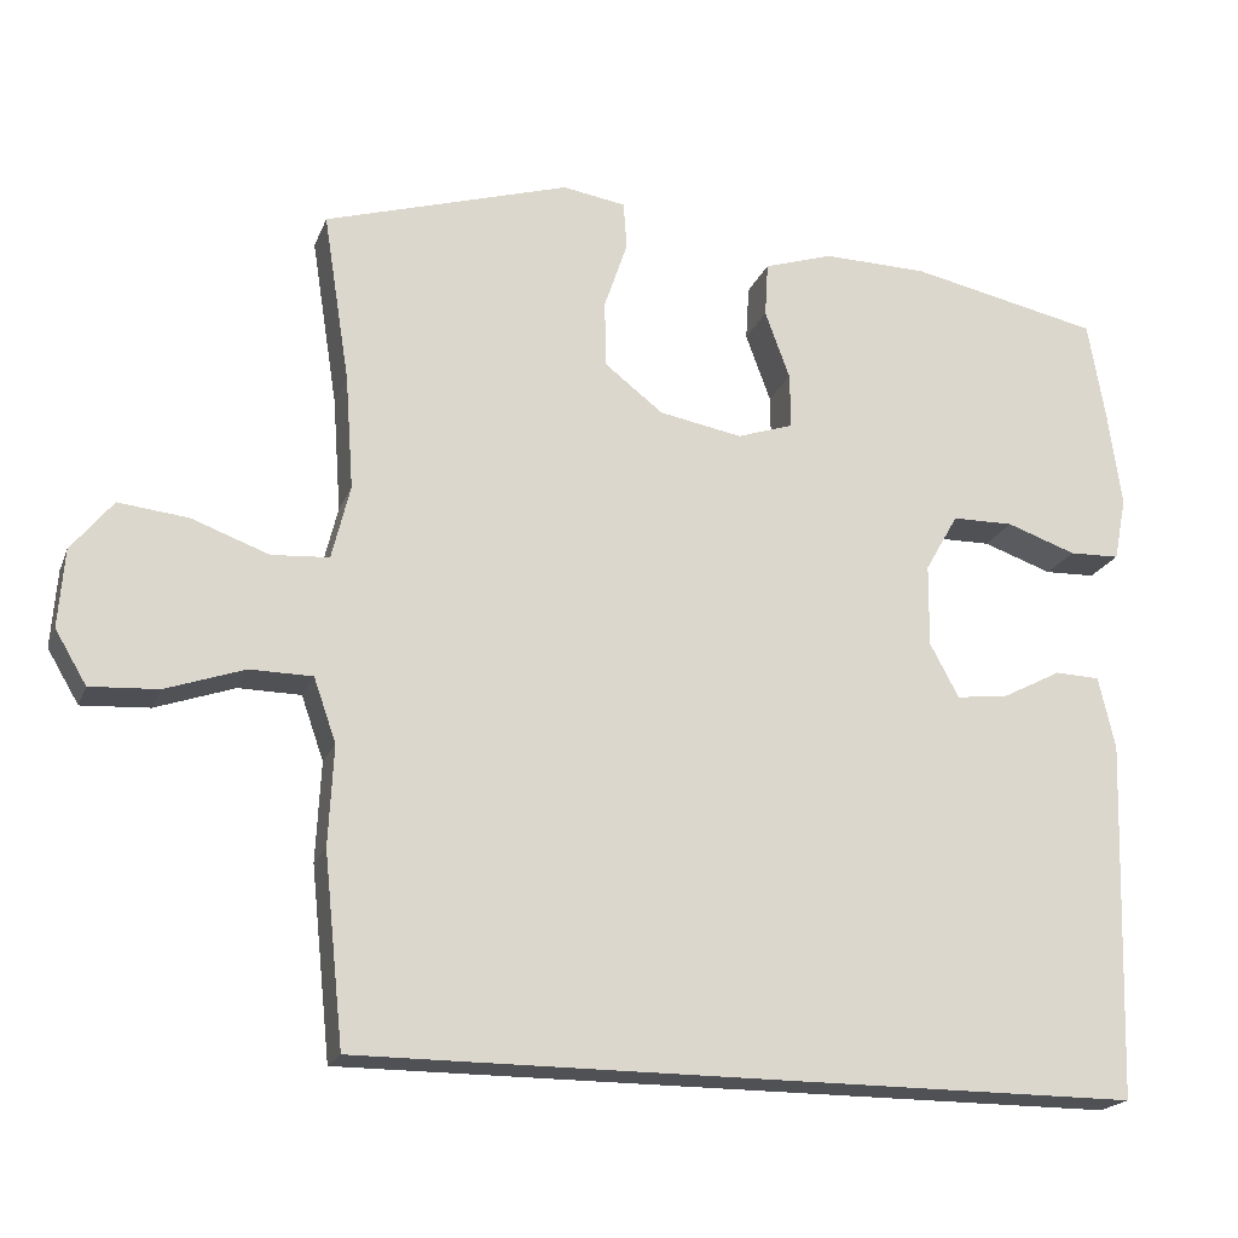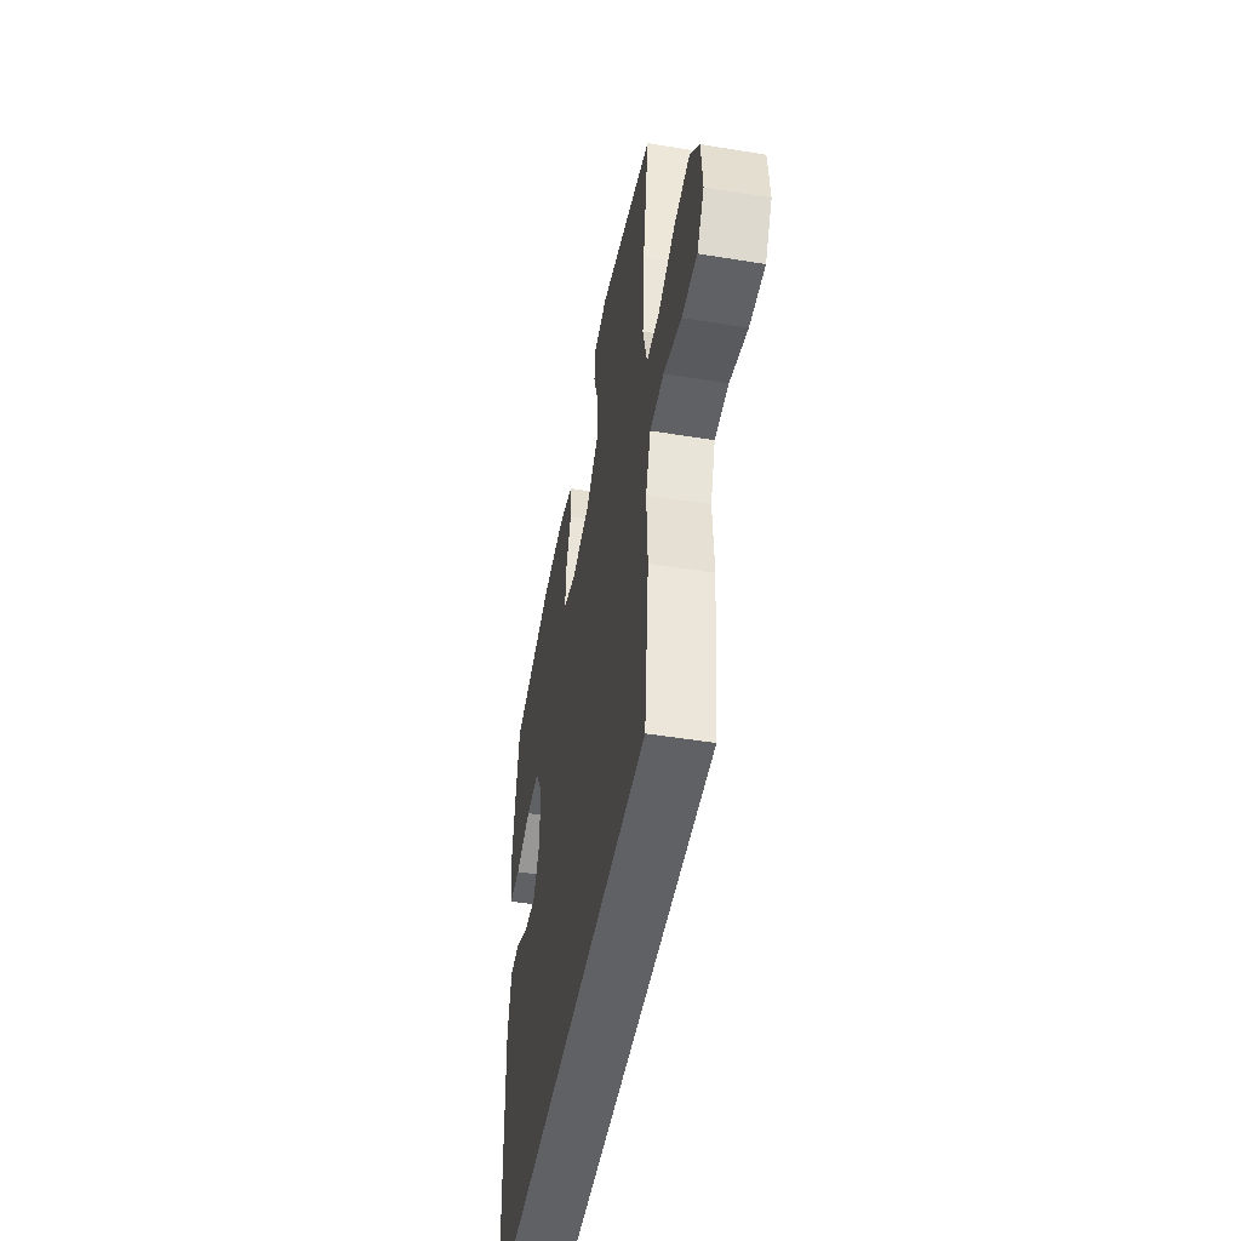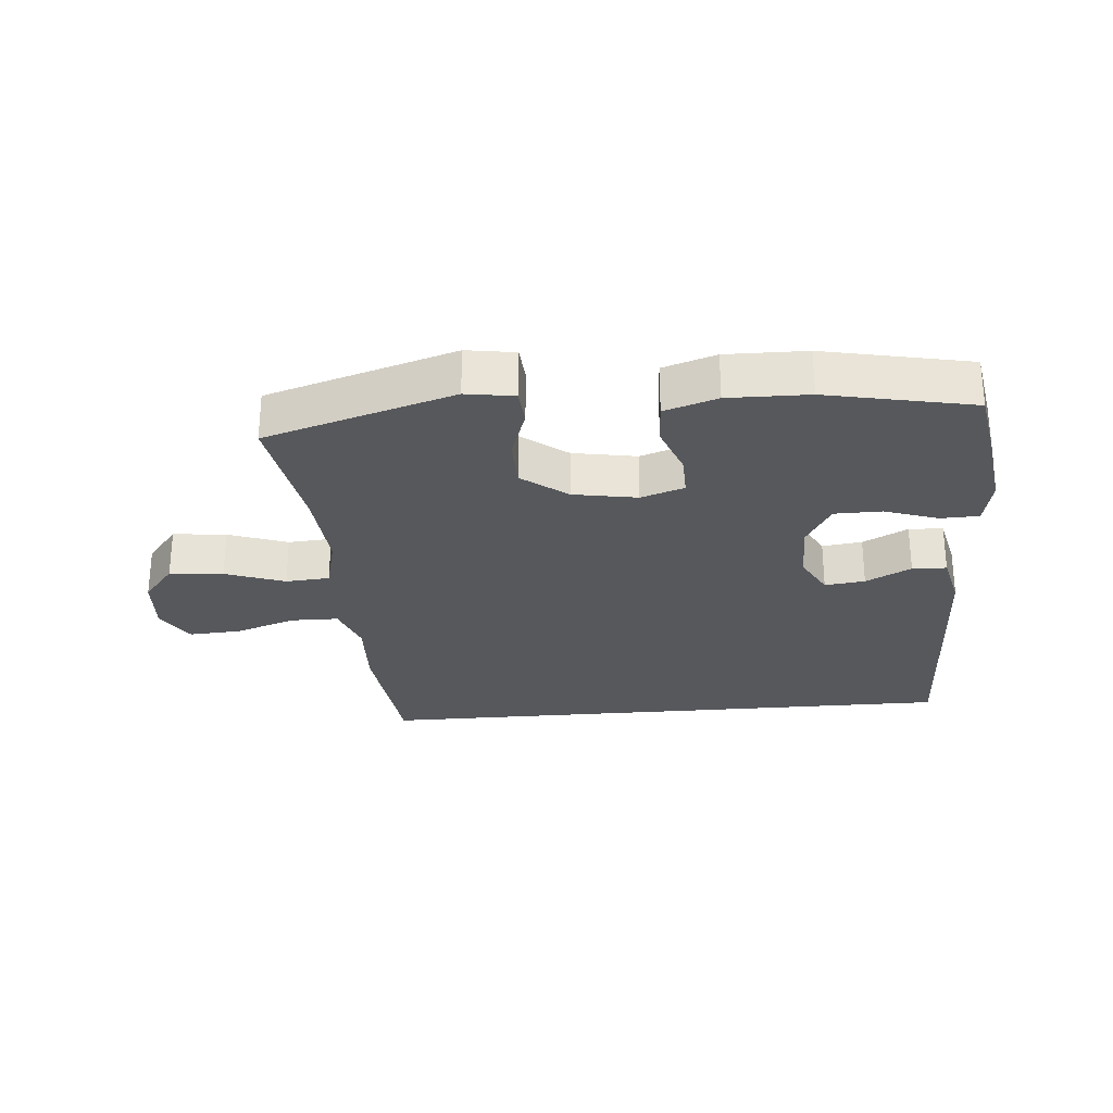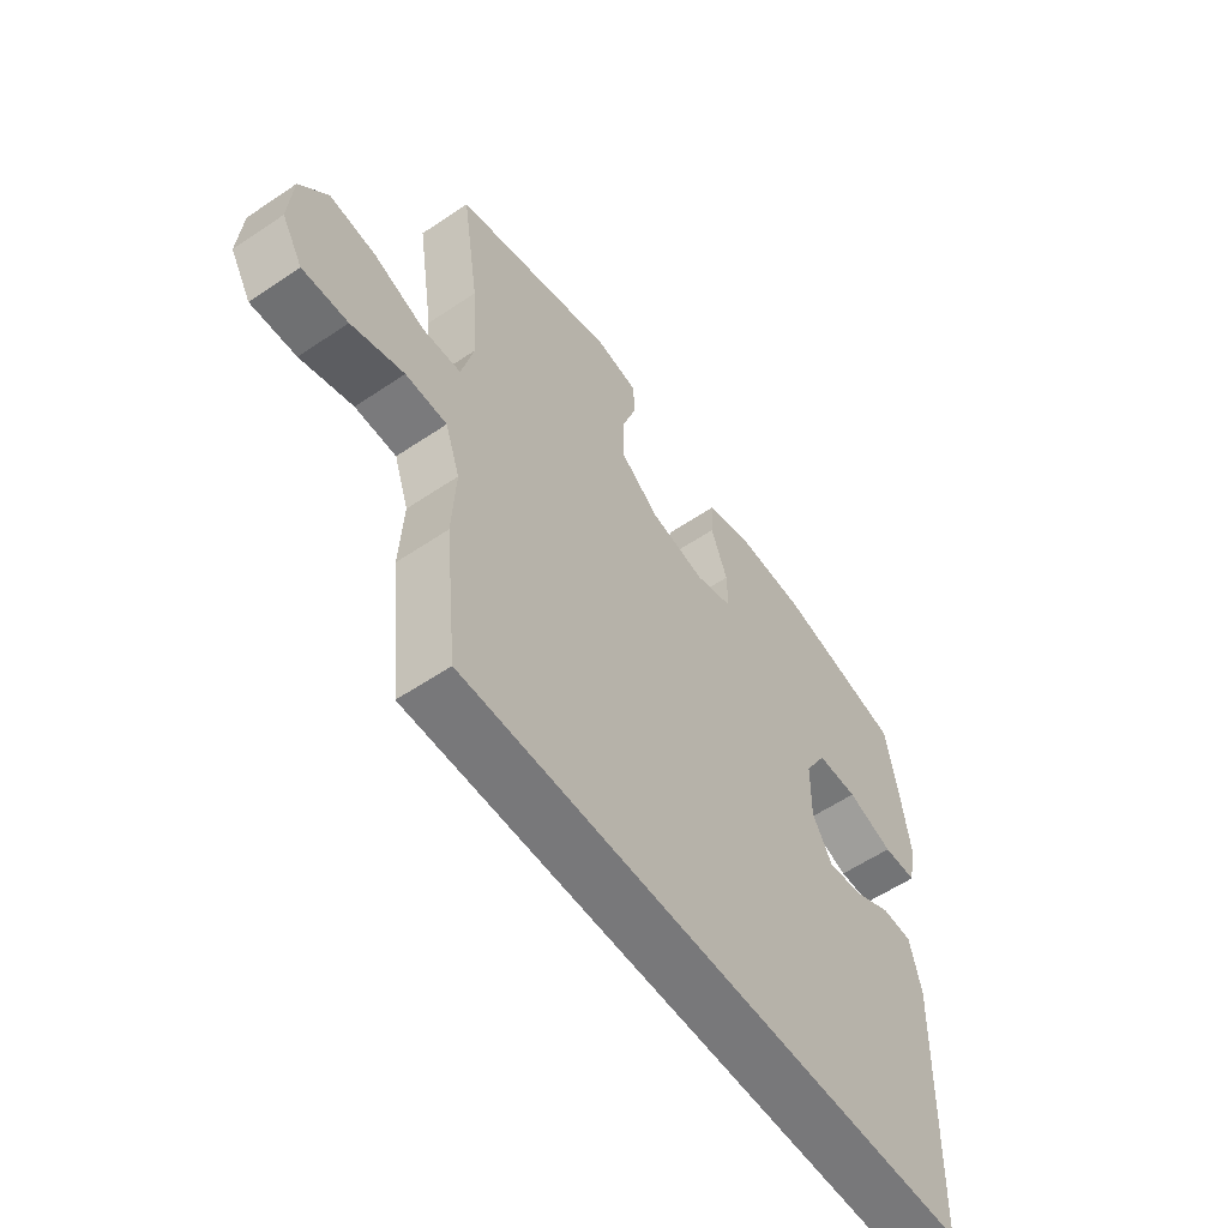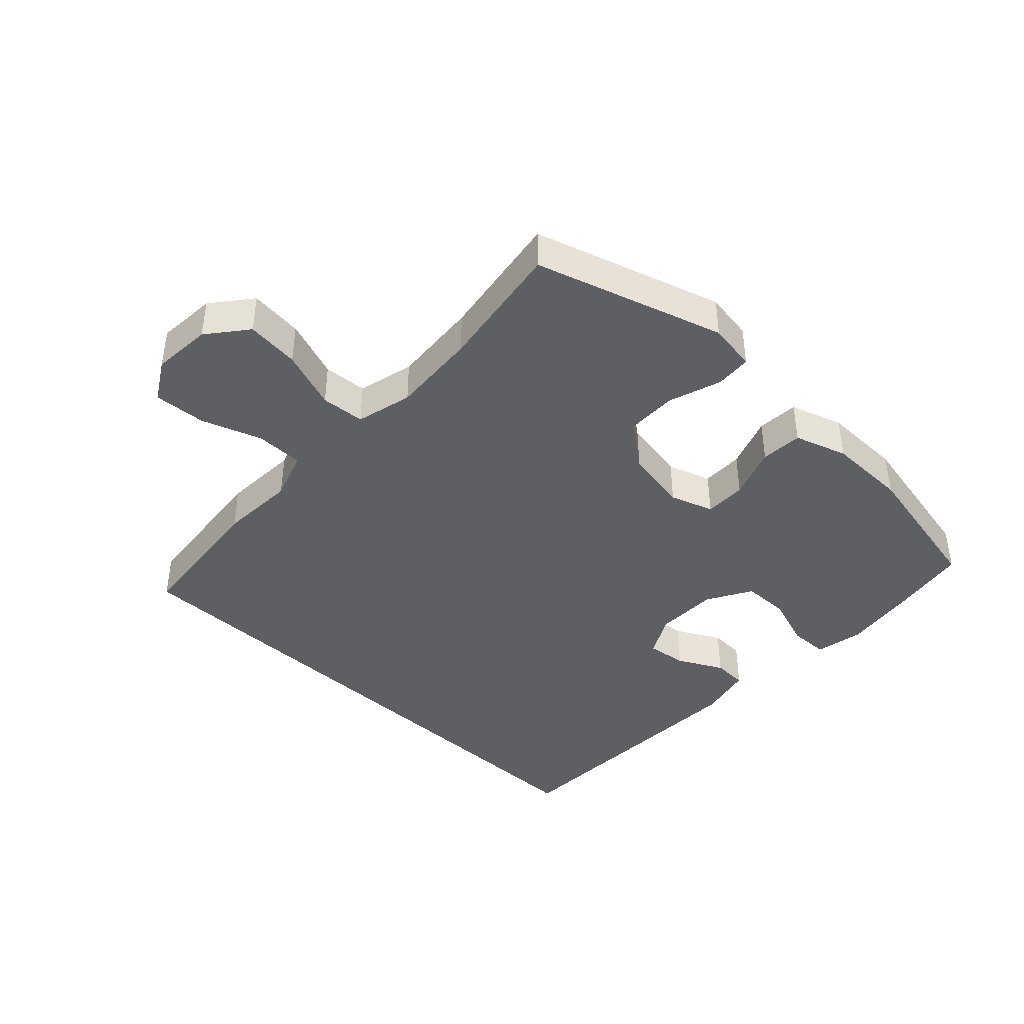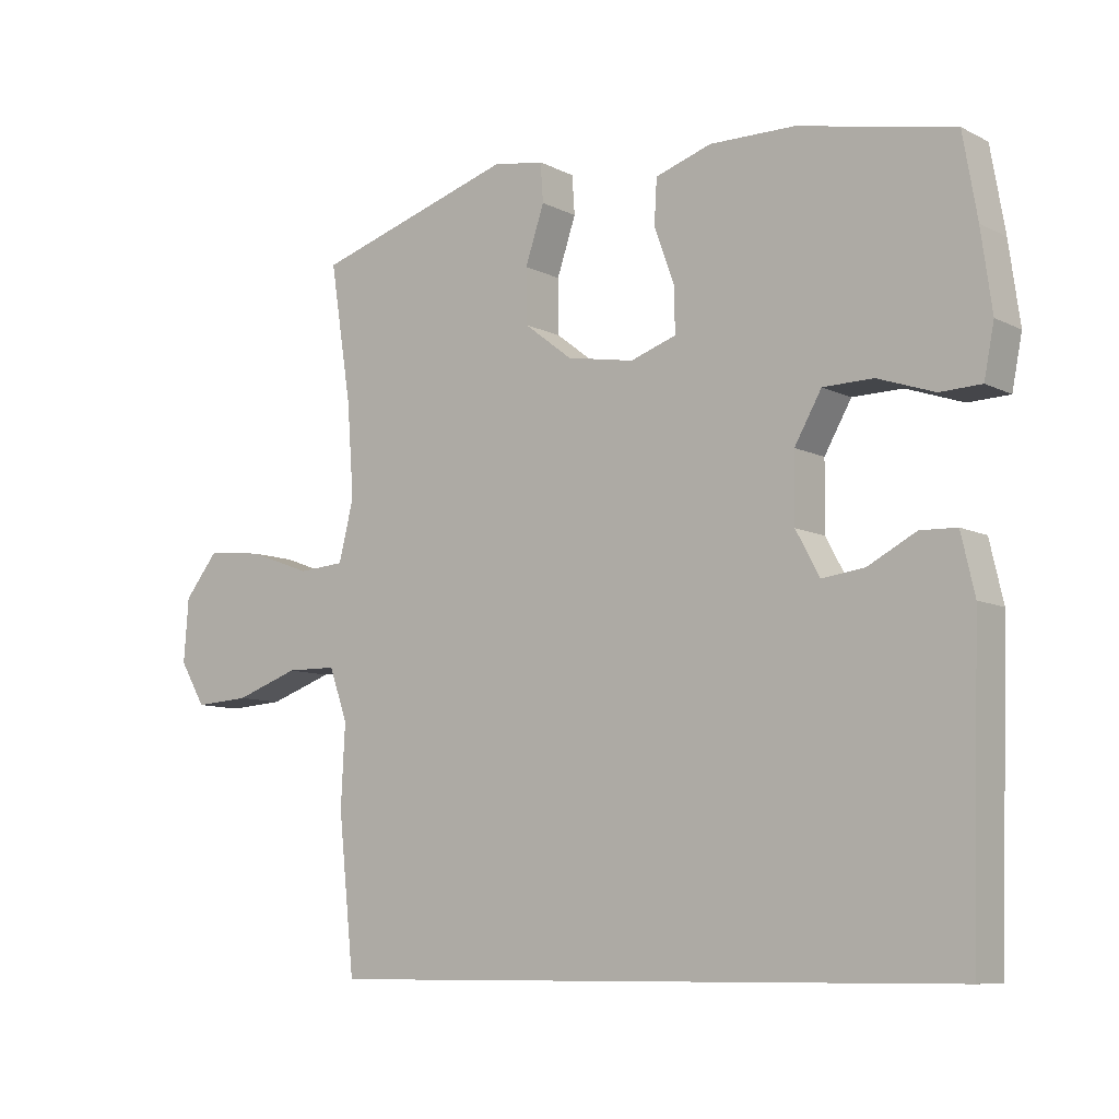
<metadata>
{"format":"obj","ext":"obj","renderer":"f3d","projection":"perspective","resolution":1024,"background":"white","views":[{"elev":-19.8,"azim":-17.4,"up":"+Z"},{"elev":-49.3,"azim":-100.3,"up":"+Z"},{"elev":-27.7,"azim":5.0,"up":"+Y"},{"elev":-57.6,"azim":-55.0,"up":"+Z"},{"elev":-41.5,"azim":-43.4,"up":"+Y"},{"elev":-8.9,"azim":37.3,"up":"+Z"}]}
</metadata>
<code>
v -0.448 0.07 -0.5
v -0.472 0.07 -0.272
v -0.466 0.07 -0.152
v -0.493 0.07 -0.075
v -0.568 0.07 -0.074
v -0.663 0.07 -0.107
v -0.745 0.07 -0.112
v -0.783 0.07 -0.048
v -0.776 0.07 0.046
v -0.726 0.07 0.108
v -0.642 0.07 0.099
v -0.549 0.07 0.065
v -0.48 0.07 0.07
v -0.458 0.07 0.159
v -0.468 0.07 0.296
v -0.5 0.07 0.5
v -0.204 0.07 0.591
v -0.128 0.07 0.579
v -0.124 0.07 0.522
v -0.152 0.07 0.439
v -0.151 0.07 0.359
v -0.08 0.07 0.304
v 0.02 0.07 0.286
v 0.088 0.07 0.309
v 0.087 0.07 0.375
v 0.057 0.07 0.457
v 0.061 0.07 0.523
v 0.144 0.07 0.55
v 0.27 0.07 0.548
v 0.5 0.07 0.5
v 0.521 0.07 0.378
v 0.537 0.07 0.262
v 0.522 0.07 0.186
v 0.461 0.07 0.184
v 0.377 0.07 0.213
v 0.303 0.07 0.212
v 0.263 0.07 0.142
v 0.262 0.07 0.043
v 0.297 0.07 -0.022
v 0.36 0.07 -0.014
v 0.431 0.07 0.023
v 0.485 0.07 0.021
v 0.505 0.07 -0.066
v 0.491 0.07 -0.5
v -0.448 0 -0.5
v -0.472 0 -0.272
v -0.466 0 -0.152
v -0.493 0 -0.075
v -0.568 0 -0.074
v -0.663 0 -0.107
v -0.745 0 -0.112
v -0.783 0 -0.048
v -0.776 0 0.046
v -0.726 0 0.108
v -0.642 0 0.099
v -0.549 0 0.065
v -0.48 0 0.07
v -0.458 0 0.159
v -0.468 0 0.296
v -0.5 0 0.5
v -0.204 0 0.591
v -0.128 0 0.579
v -0.124 0 0.522
v -0.152 0 0.439
v -0.151 0 0.359
v -0.08 0 0.304
v 0.02 0 0.286
v 0.088 0 0.309
v 0.087 0 0.375
v 0.057 0 0.457
v 0.061 0 0.523
v 0.144 0 0.55
v 0.27 0 0.548
v 0.5 0 0.5
v 0.521 0 0.378
v 0.537 0 0.262
v 0.522 0 0.186
v 0.461 0 0.184
v 0.377 0 0.213
v 0.303 0 0.212
v 0.263 0 0.142
v 0.262 0 0.043
v 0.297 0 -0.022
v 0.36 0 -0.014
v 0.431 0 0.023
v 0.485 0 0.021
v 0.505 0 -0.066
v 0.491 0 -0.5
f 40 41 42 43
f 39 40 43 44
f 38 39 44 1
f 32 33 34 35
f 32 35 36
f 31 32 36
f 30 31 36
f 29 30 36
f 28 29 36 37
f 25 26 27 28
f 24 25 28 37
f 17 18 19 20
f 15 16 17 20
f 14 15 20 21
f 13 14 21 22
f 9 10 11 12
f 9 12 13
f 8 9 13
f 5 6 7 8
f 4 5 8 13
f 3 4 13 22
f 23 24 37 38
f 3 22 23 38
f 1 2 3 38
f 87 86 85 84
f 88 87 84 83
f 45 88 83 82
f 79 78 77 76
f 80 79 76
f 80 76 75
f 80 75 74
f 80 74 73
f 81 80 73 72
f 72 71 70 69
f 81 72 69 68
f 64 63 62 61
f 64 61 60 59
f 65 64 59 58
f 66 65 58 57
f 56 55 54 53
f 57 56 53
f 57 53 52
f 52 51 50 49
f 57 52 49 48
f 66 57 48 47
f 82 81 68 67
f 82 67 66 47
f 82 47 46 45
f 1 45 46 2
f 2 46 47 3
f 3 47 48 4
f 4 48 49 5
f 5 49 50 6
f 6 50 51 7
f 7 51 52 8
f 8 52 53 9
f 9 53 54 10
f 10 54 55 11
f 11 55 56 12
f 12 56 57 13
f 13 57 58 14
f 14 58 59 15
f 15 59 60 16
f 16 60 61 17
f 17 61 62 18
f 18 62 63 19
f 19 63 64 20
f 20 64 65 21
f 21 65 66 22
f 22 66 67 23
f 23 67 68 24
f 24 68 69 25
f 25 69 70 26
f 26 70 71 27
f 27 71 72 28
f 28 72 73 29
f 29 73 74 30
f 30 74 75 31
f 31 75 76 32
f 32 76 77 33
f 33 77 78 34
f 34 78 79 35
f 35 79 80 36
f 36 80 81 37
f 37 81 82 38
f 38 82 83 39
f 39 83 84 40
f 40 84 85 41
f 41 85 86 42
f 42 86 87 43
f 43 87 88 44
f 44 88 45 1

</code>
